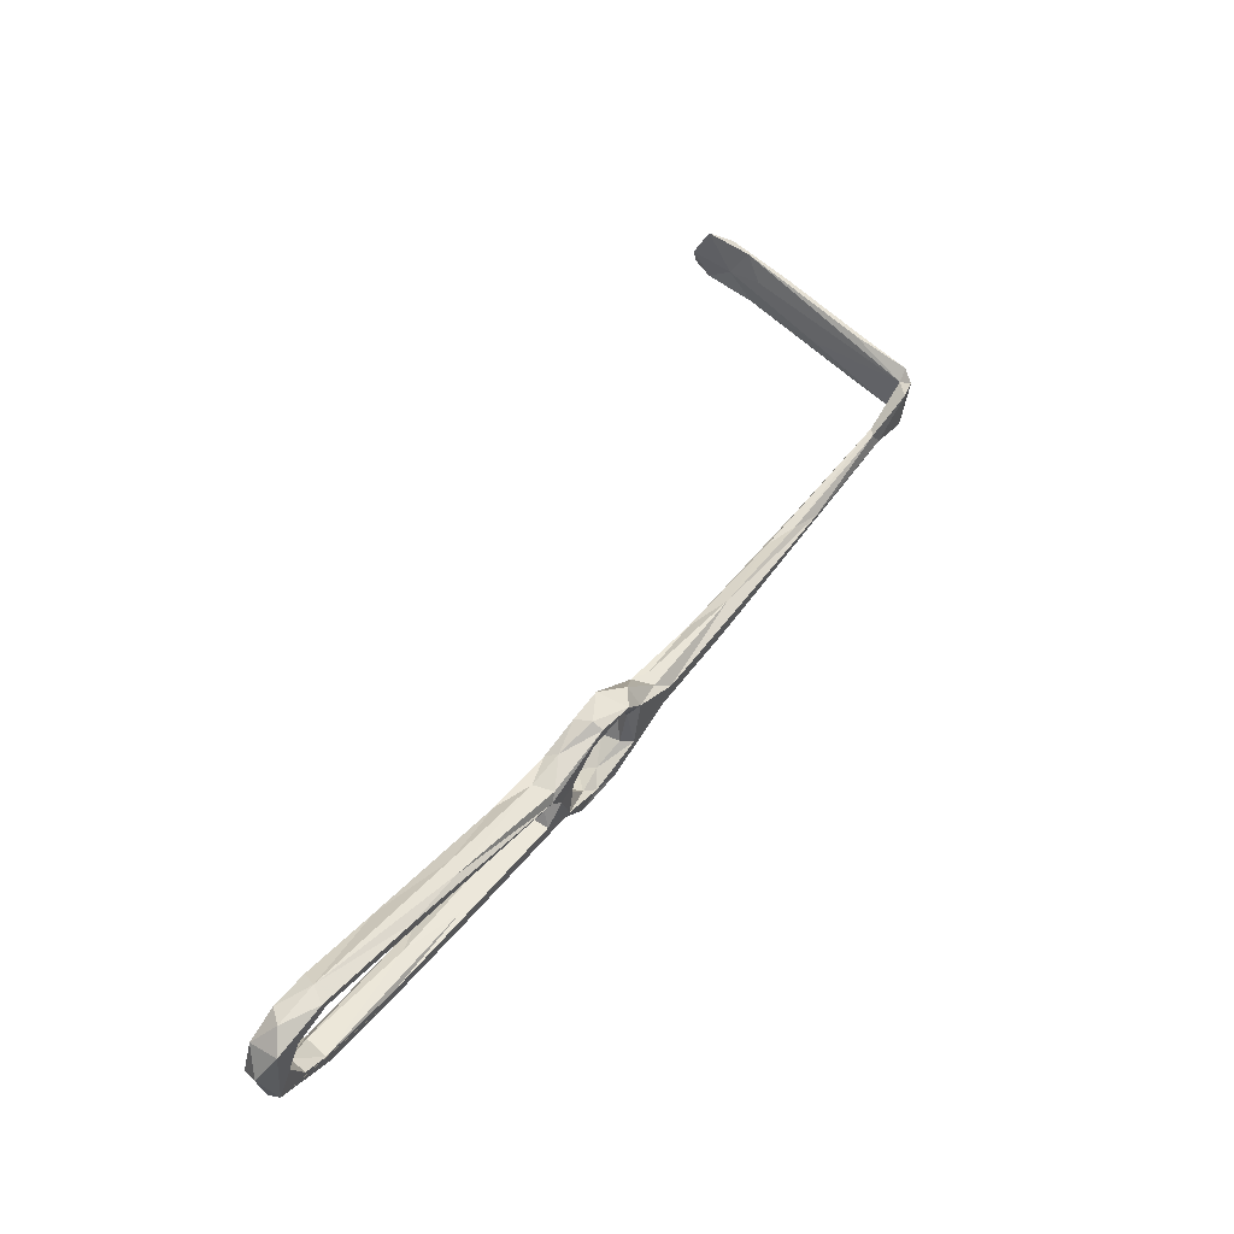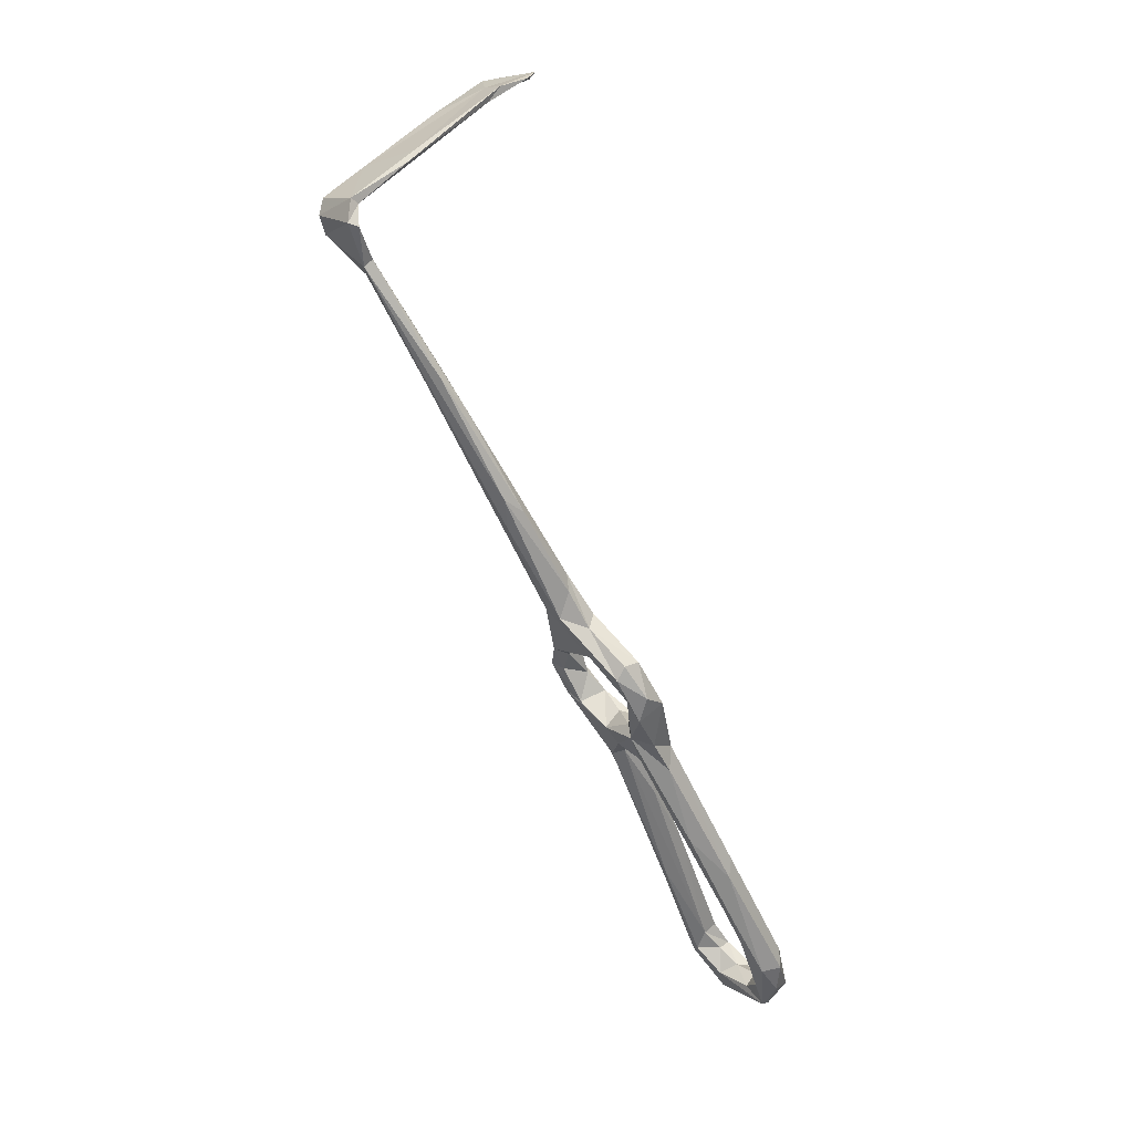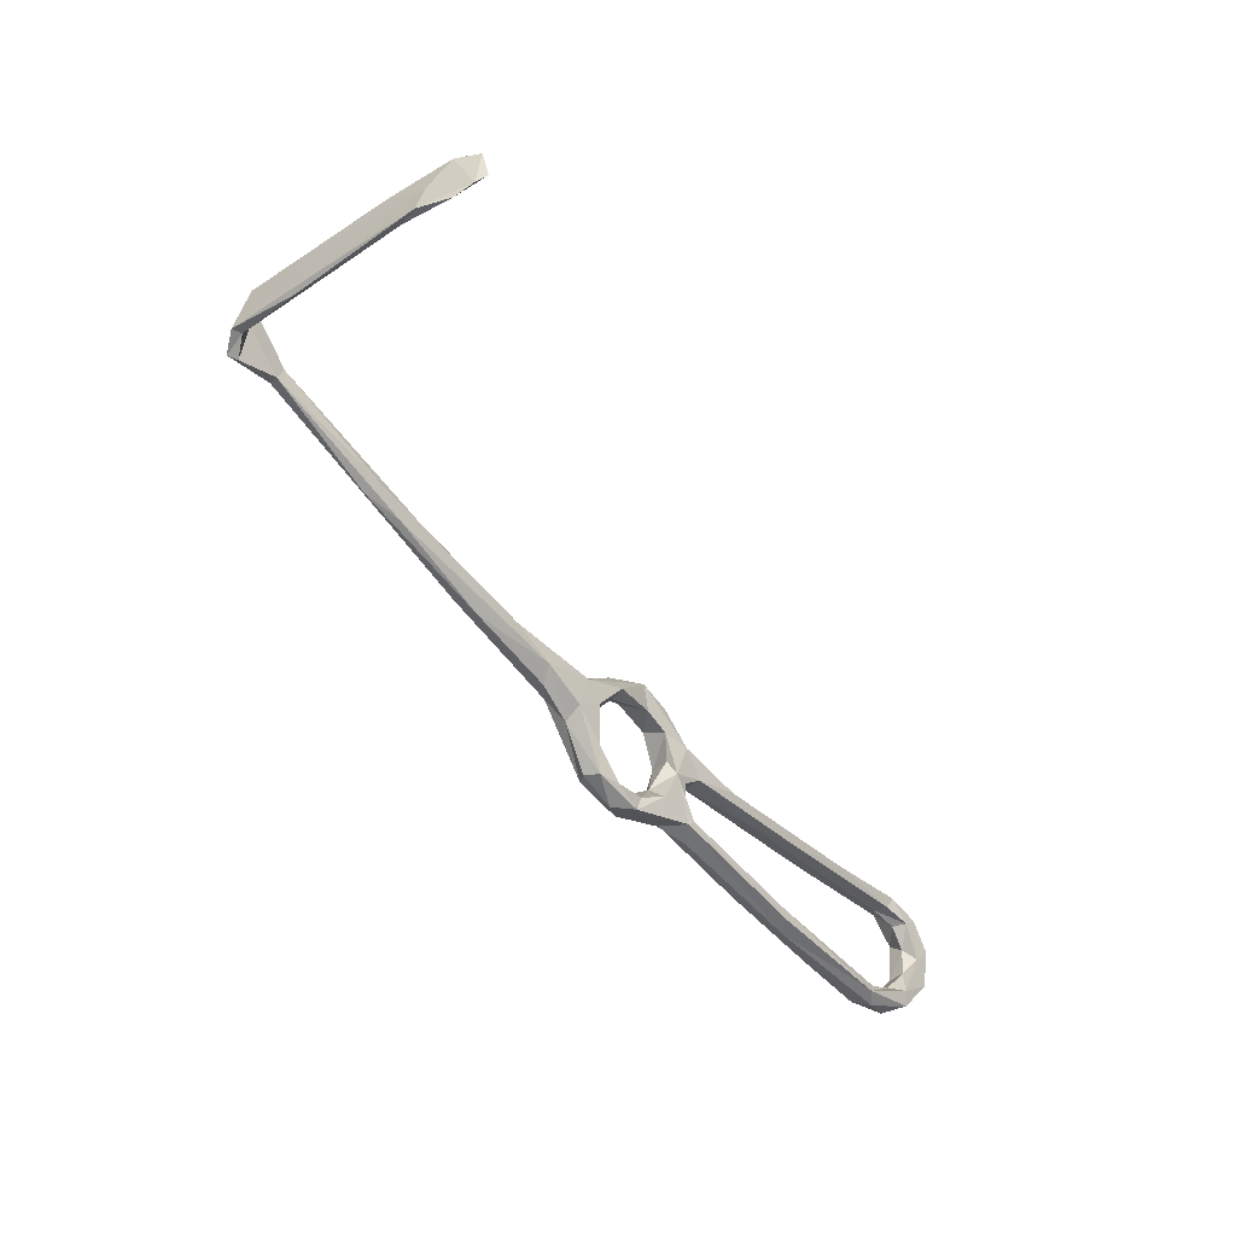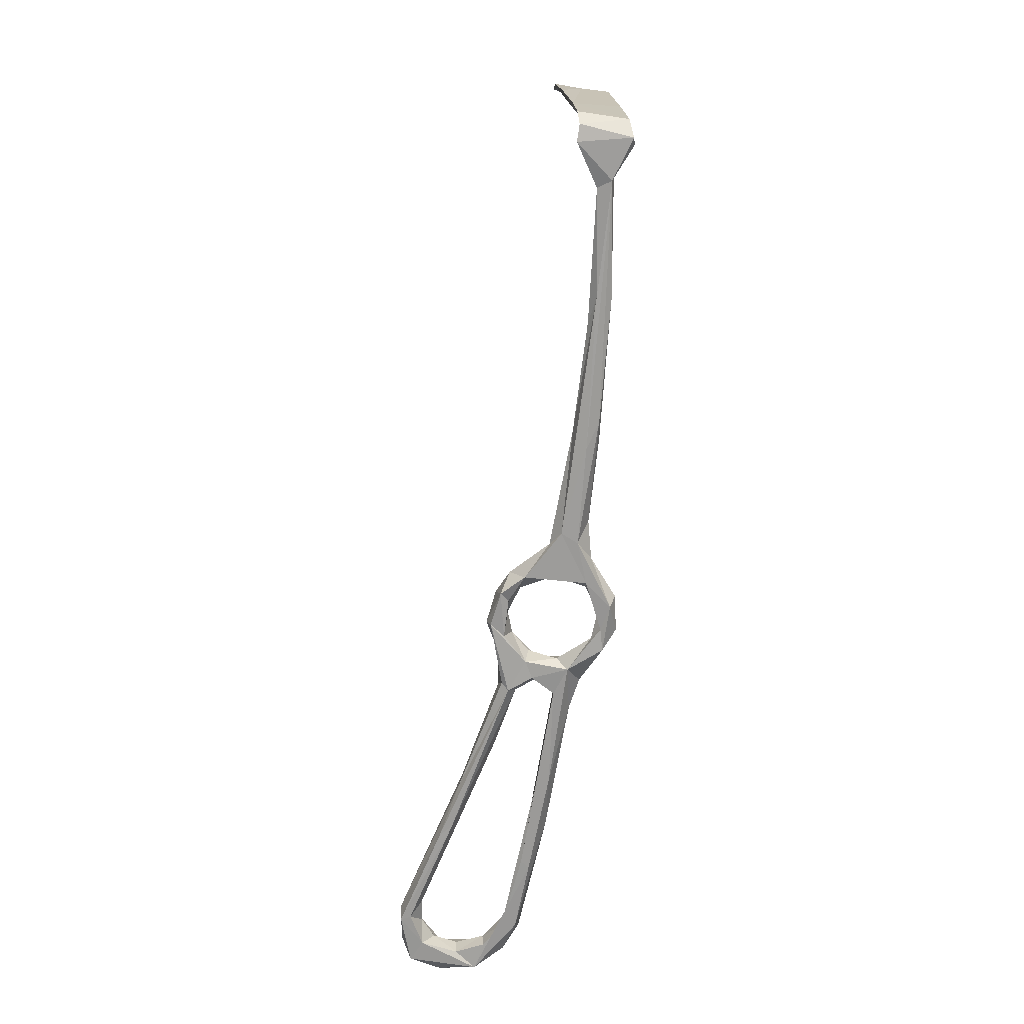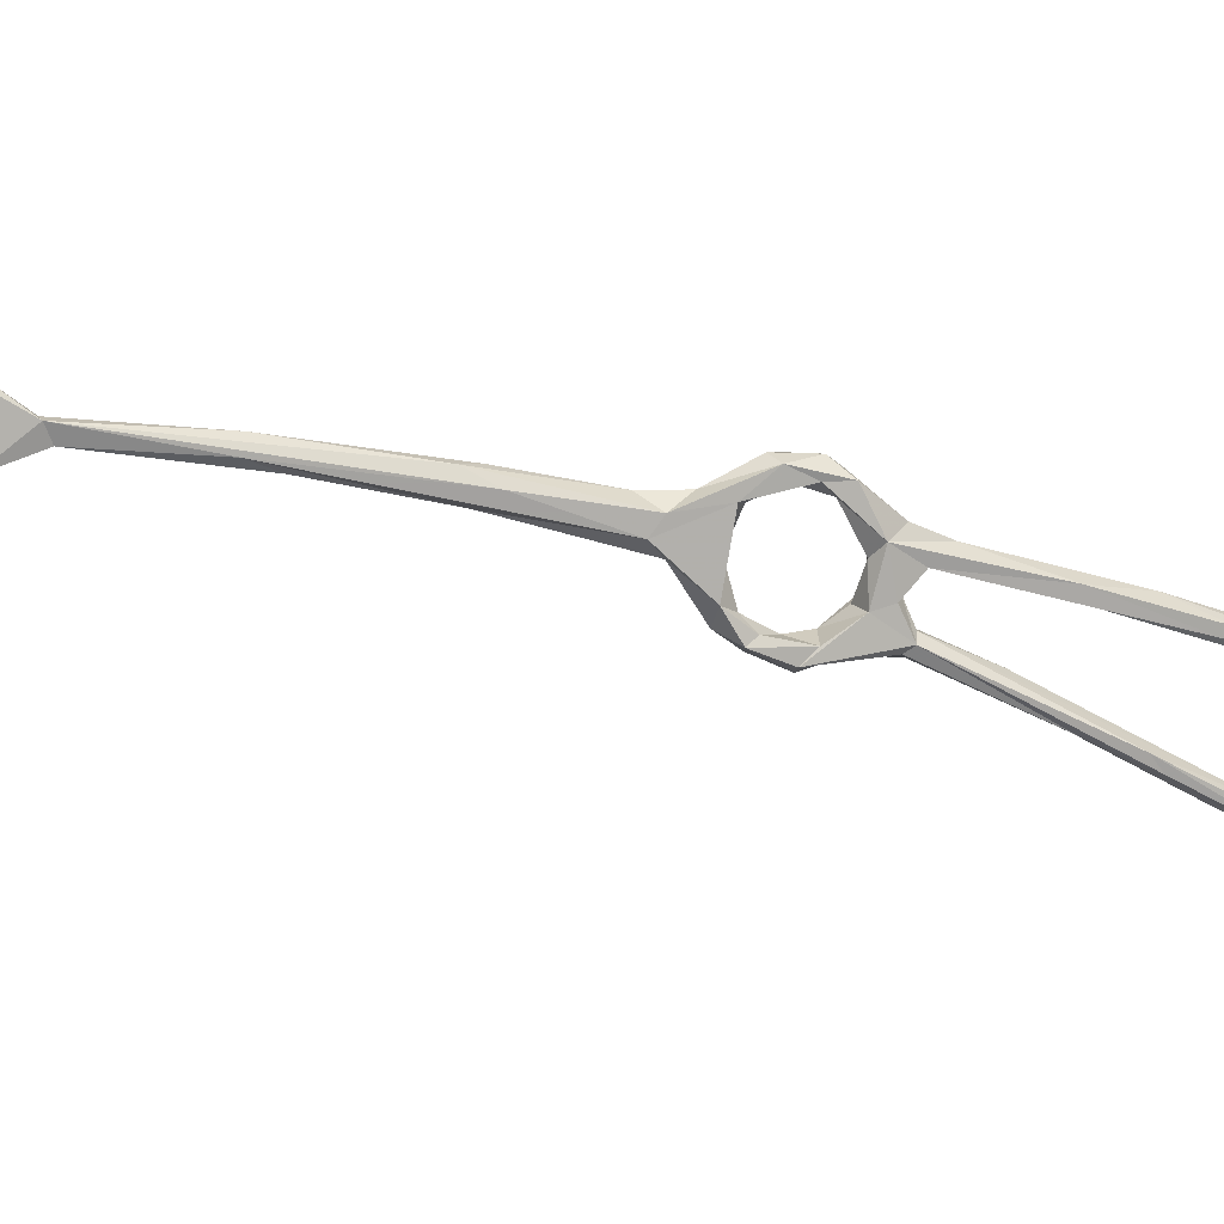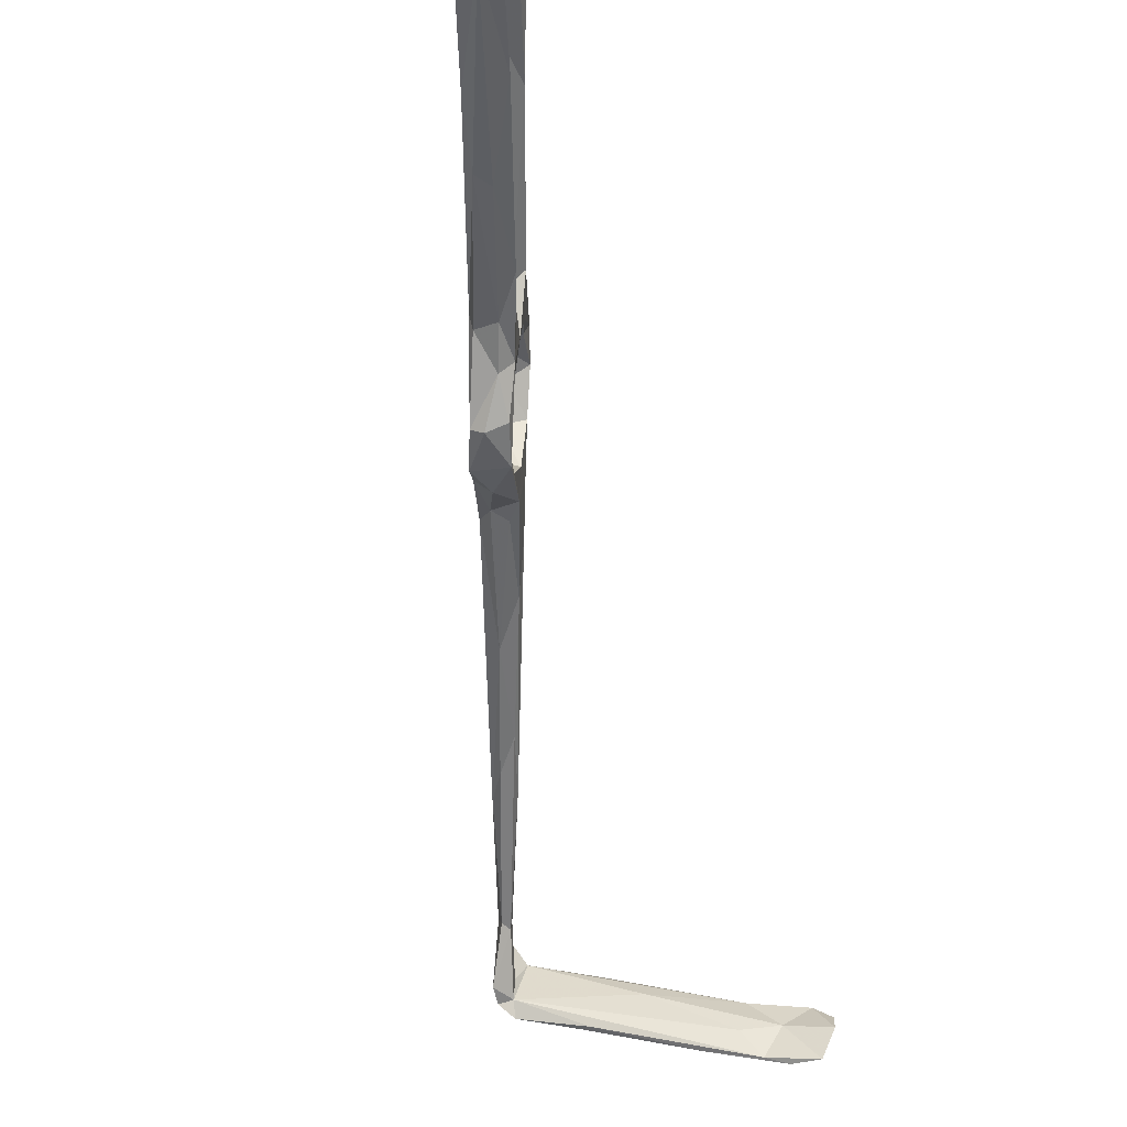
<metadata>
{"format":"obj","ext":"obj","renderer":"f3d","projection":"perspective","resolution":1024,"background":"white","views":[{"elev":-26.7,"azim":-173.9,"up":"+Y"},{"elev":-0.9,"azim":-20.0,"up":"+Y"},{"elev":35.2,"azim":25.9,"up":"+Y"},{"elev":-17.6,"azim":-78.1,"up":"+Y"},{"elev":16.1,"azim":-67.7,"up":"+Z"},{"elev":-69.1,"azim":35.3,"up":"+Z"}]}
</metadata>
<code>
v -60.07 59.37 -495.7
v -64.72 65.5 -492.3
v -62.52 64.34 -490.9
v -57.83 57.04 -493
v -58.26 60.68 -497.1
v -58.6 67.94 -494.8
v -54.51 61.67 -496.5
v -48.67 55.01 -494.5
v -51.59 54.8 -495.7
v -56.38 63.4 -492.4
v -52.45 59.45 -492.2
v -62.36 67.47 -488.1
v -60.25 70.74 -488.2
v -66.42 68.67 -486.2
v -63.04 69.58 -479.8
v -63.69 67.18 -472.1
v -63.93 77.06 -480.5
v -60.75 73.01 -479.2
v -60.9 67.19 -472.9
v -71.68 77.2 -476.4
v -68.6 75.84 -479.8
v -64.23 70.82 -490.3
v -6.948 -0.3982 -500.2
v -6.582 -4.689 -500.2
v -2.612 -7.764 -510.8
v -7.676 -1.918 -503.2
v -6.38 -7.35 -509.5
v -11.24 -5.333 -500.1
v -20.9 7.425 -494.7
v -21.99 8.888 -496.3
v -11.43 -5.543 -503.6
v -22.88 16.95 -494.7
v -5.704 -10.21 -504.3
v -1.442 -9.654 -508.2
v -5.698 -15 -511.8
v -9.023 -9.742 -508.6
v -0.5769 -11.75 -517.9
v -3.657 -14.85 -513
v -3.442 -14.75 -521.5
v -8.62 -12.84 -527.6
v -7.936 -11.26 -516
v -67.4 79.31 -478.8
v -57.07 69.35 -471.5
v -62.3 76.26 -473.3
v -64.18 73.1 -470.8
v -68.74 80.73 -470.6
v -68.49 84.55 -472.7
v -69.87 75.18 -473
v -82.71 93.4 -468.5
v -59.38 62.25 -467.3
v -58.07 65.24 -466.2
v -75.07 92.34 -472.5
v -83.11 98.24 -471.5
v -84.64 99.21 -465.1
v -80.14 96.86 -465.9
v -56.01 62.41 -470.7
v -56 57.87 -470.2
v -51.89 62.85 -469.5
v -54.74 66.15 -466.9
v -24.18 23.13 -491.4
v -23.43 21.89 -490.1
v -32.66 25.56 -490.5
v -23.99 17.78 -489.8
v -53.18 53.55 -470.2
v -52.75 58.49 -467
v -48.15 57.43 -469.8
v -49.08 57.18 -473.8
v -53.56 56.56 -472.8
v -46.58 54.1 -479.5
v -51.18 52.62 -481.7
v -51.68 49.62 -478.9
v -47.12 48.12 -476.9
v -5.368 -8.608 -516.5
v -3.141 -9.22 -525.5
v -3.795 -7.64 -521.1
v -7.628 -7.134 -521.8
v -11.18 -9.236 -523.9
v -7.581 -3.924 -528.5
v -8.877 -7.716 -529.7
v -15.99 -3.871 -528.2
v -16.15 -3.291 -525.8
v -11.05 -3.37 -524.1
v -15.3 0.6086 -523.2
v -114.9 142.7 -459.9
v -122.3 150.5 -463
v -114.6 145 -459.2
v -102.1 122.4 -462.4
v -116.2 143.5 -456.3
v -98.18 124.1 -462.2
v -114.5 145.1 -456.2
v -99.73 122.7 -459.4
v -93.61 116.9 -461.8
v -121 150.9 -450.6
v -118.7 150.3 -450.8
v -121.4 155.3 -461.1
v -120.1 153.8 -457.4
v -123.8 154.1 -462.1
v -118.4 155 -452.4
v -122.8 157.7 -462.7
v -112.2 164.9 -465.8
v -113.8 164.9 -465.2
v -91.4 178.7 -468.4
v -102.9 167.7 -460.1
v -107.8 164.3 -454.5
v -120.1 156 -451.6
v -106.1 167 -455.6
v -14.45 -0.3822 -528.7
v -89.39 178.7 -461.3
v -97.45 118.2 -465.3
v -91.5 113.9 -466
v -41.74 47.75 -480.7
v -42.18 42.52 -480.4
v -41.36 47.25 -482.5
v -47.33 54.25 -487.1
v -47.99 44.84 -483
v -51.2 48.11 -487.6
v -53.61 51.53 -488.7
v -47.24 48.98 -487.2
v -50.5 55.18 -488.7
v -46.71 48.21 -496.8
v -50.82 47.42 -495
v -50.2 45.53 -493.6
v -47.84 46.28 -492.3
v -34.9 25.95 -509.2
v -44.59 49.58 -492.3
v -34.51 26.34 -486.9
v -43.94 47.39 -483.7
v -45.88 51.46 -488.1
v -39.92 43.08 -498.9
v -89.59 183 -473.3
v -88.06 183 -467.7
v -97.93 177.6 -470.5
v -86.68 182.2 -461.5
v -85.13 182.6 -467.6
v -80.2 184.8 -463.5
v -77.55 186.9 -466.4
v -77.33 186.4 -470.8
v -86.34 186 -474.4
v -81.18 187.6 -475.8
v -37.84 36.19 -499.4
v -8.324 -2.344 -525.4
v -12.54 2.394 -523.6
v -12.31 2.272 -526.8
v -28.59 14.87 -515.4
v -30.01 16.83 -512
v -21.57 16.56 -516.3
v -27.84 25.06 -508.3
v -33.71 29.15 -508.5
f 75 141 76
f 53 87 109
f 71 115 126
f 17 52 47
f 32 62 127
f 123 140 125
f 78 107 143
f 8 129 120
f 61 111 63
f 8 125 129
f 135 137 136
f 75 78 141
f 83 140 123
f 131 136 138
f 134 139 137
f 30 126 115
f 48 54 49
f 43 44 59
f 130 132 138
f 134 137 135
f 133 135 136
f 108 134 135
f 85 95 86
f 100 132 130
f 102 134 103
f 103 134 108
f 130 139 134
f 106 133 131
f 101 106 131
f 104 108 133
f 95 100 130
f 98 103 108
f 113 127 114
f 14 16 20
f 69 111 114
f 60 127 113
f 123 125 128
f 16 19 56
f 114 128 125
f 115 118 127
f 15 18 19
f 17 42 52
f 95 99 100
f 98 108 104
f 88 91 90
f 39 40 74
f 35 39 38
f 6 11 8
f 28 63 29
f 71 126 112
f 85 93 97
f 114 127 128
f 16 57 50
f 93 98 105
f 3 12 14
f 50 65 51
f 2 3 14
f 56 68 57
f 102 130 134
f 43 58 56
f 66 72 111
f 74 79 78
f 10 13 12
f 101 131 132
f 118 123 128
f 49 88 87
f 2 22 6
f 25 74 75
f 17 47 44
f 31 36 35
f 136 139 138
f 86 95 96
f 24 28 33
f 12 15 14
f 23 27 26
f 28 29 35
f 2 6 5
f 130 138 139
f 136 137 139
f 21 53 42
f 98 104 105
f 24 33 34
f 16 56 57
f 43 59 58
f 77 82 81
f 18 43 19
f 23 26 60
f 80 144 107
f 18 44 43
f 95 102 103
f 67 69 70
f 68 70 71
f 23 63 24
f 46 47 55
f 44 45 59
f 31 62 32
f 24 63 28
f 23 60 61
f 23 61 63
f 84 88 85
f 80 145 144
f 129 146 148
f 64 71 72
f 42 53 52
f 35 40 39
f 25 37 74
f 84 85 86
f 120 148 124
f 78 79 107
f 142 143 146
f 6 17 13
f 107 146 143
f 81 83 145
f 35 36 41
f 95 98 96
f 83 142 147
f 66 111 69
f 28 35 33
f 85 88 93
f 25 73 27
f 37 39 74
f 26 27 31
f 50 64 65
f 129 147 146
f 104 133 106
f 78 143 141
f 30 115 62
f 57 68 71
f 69 114 70
f 46 54 48
f 121 124 122
f 125 140 147
f 125 147 129
f 6 13 10
f 64 72 66
f 19 43 56
f 25 75 73
f 93 94 98
f 1 5 9
f 3 4 10
f 83 123 145
f 15 19 16
f 107 124 148
f 122 144 145
f 120 124 121
f 29 126 30
f 50 57 64
f 23 25 27
f 14 21 22
f 83 141 142
f 4 11 10
f 122 145 123
f 86 90 89
f 1 2 5
f 76 82 77
f 111 113 114
f 122 124 144
f 86 110 109
f 63 112 126
f 58 67 68
f 89 90 92
f 116 122 118
f 13 17 18
f 107 144 124
f 35 77 40
f 141 143 142
f 27 41 36
f 40 80 79
f 57 71 64
f 58 59 66
f 9 120 121
f 142 146 147
f 77 81 80
f 56 58 68
f 26 31 32
f 70 114 119
f 64 66 65
f 67 70 68
f 95 130 102
f 2 4 3
f 6 10 11
f 95 103 98
f 80 81 145
f 6 22 17
f 17 44 18
f 30 62 31
f 46 55 54
f 20 53 21
f 5 6 7
f 13 18 15
f 116 117 122
f 70 117 71
f 27 36 31
f 45 46 48
f 40 77 80
f 25 34 37
f 23 24 34
f 84 109 87
f 81 82 83
f 59 65 66
f 74 78 75
f 63 111 112
f 34 38 37
f 99 101 100
f 100 101 132
f 33 38 34
f 26 32 60
f 45 47 46
f 37 38 39
f 1 121 122
f 14 20 21
f 6 8 7
f 17 21 42
f 54 91 88
f 82 141 83
f 17 22 21
f 2 14 22
f 71 112 72
f 44 47 45
f 1 4 2
f 14 15 16
f 16 48 20
f 45 48 50
f 16 50 48
f 29 30 31
f 88 94 93
f 97 105 99
f 90 96 94
f 8 120 9
f 118 128 127
f 85 97 95
f 95 97 99
f 58 66 67
f 94 96 98
f 60 113 111
f 107 148 146
f 104 106 105
f 93 105 97
f 101 105 106
f 20 48 49
f 79 80 107
f 41 73 76
f 3 10 12
f 41 76 77
f 84 87 88
f 86 96 90
f 40 79 74
f 35 41 77
f 20 49 87
f 99 105 101
f 20 87 53
f 12 13 15
f 120 129 148
f 108 135 133
f 54 55 91
f 53 109 110
f 23 34 25
f 47 89 92
f 88 90 94
f 52 110 89
f 47 92 55
f 55 92 91
f 27 73 41
f 60 111 61
f 83 147 140
f 73 75 76
f 52 53 110
f 1 9 121
f 33 35 38
f 47 52 89
f 49 54 88
f 32 127 60
f 84 86 109
f 86 89 110
f 29 31 35
f 118 122 123
f 29 63 126
f 66 69 67
f 131 138 132
f 71 116 115
f 71 117 116
f 70 119 117
f 4 117 11
f 11 117 119
f 90 91 92
f 45 50 51
f 7 8 9
f 115 116 118
f 8 11 114
f 1 122 117
f 8 114 125
f 72 112 111
f 1 117 4
f 11 119 114
f 76 141 82
f 131 133 136
f 51 65 59
f 62 115 127
f 45 51 59
f 5 7 9

</code>
